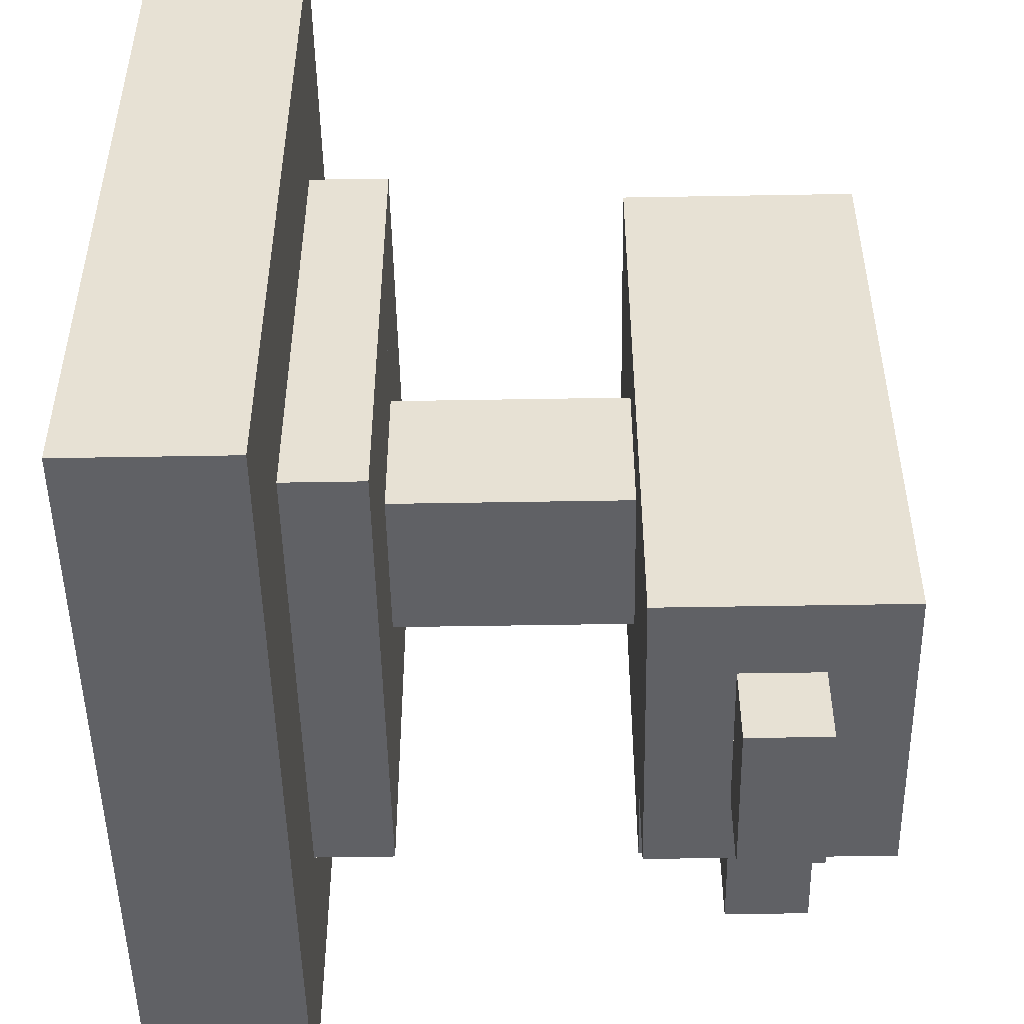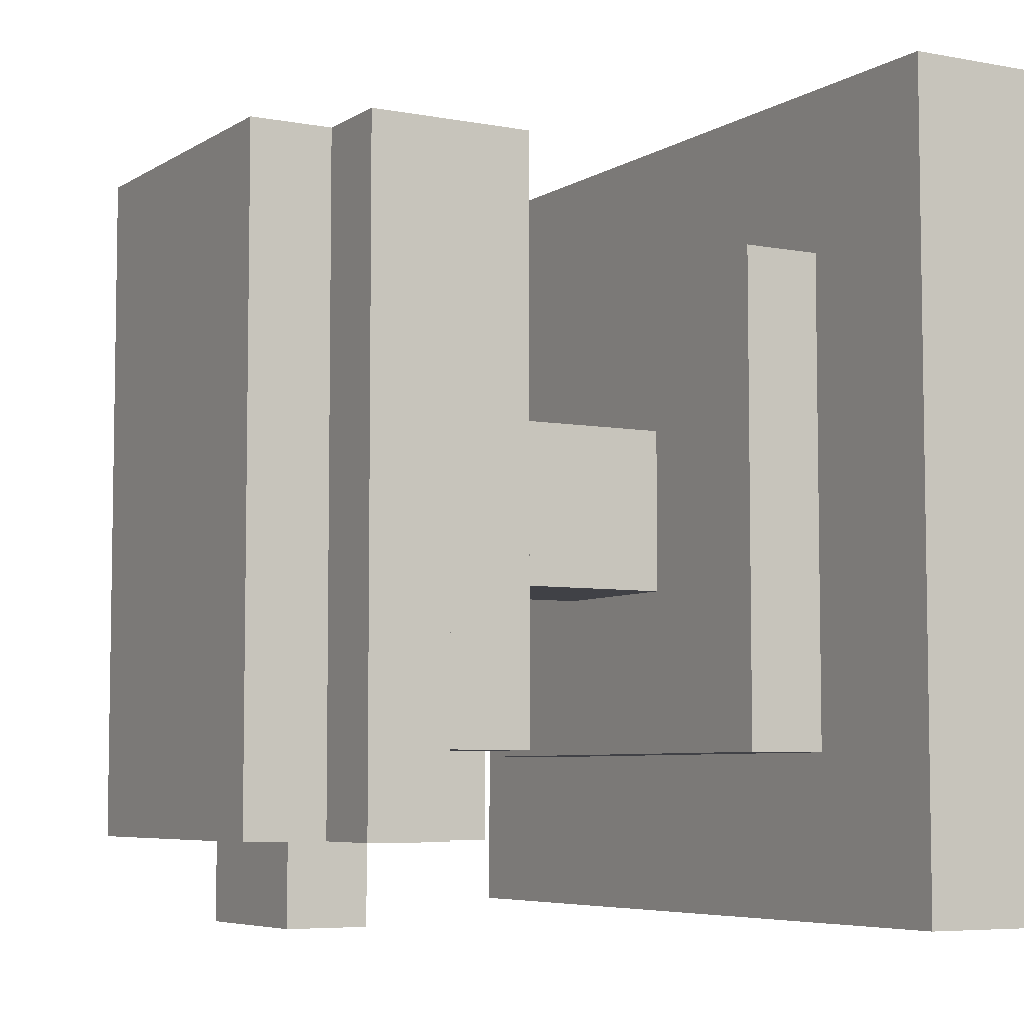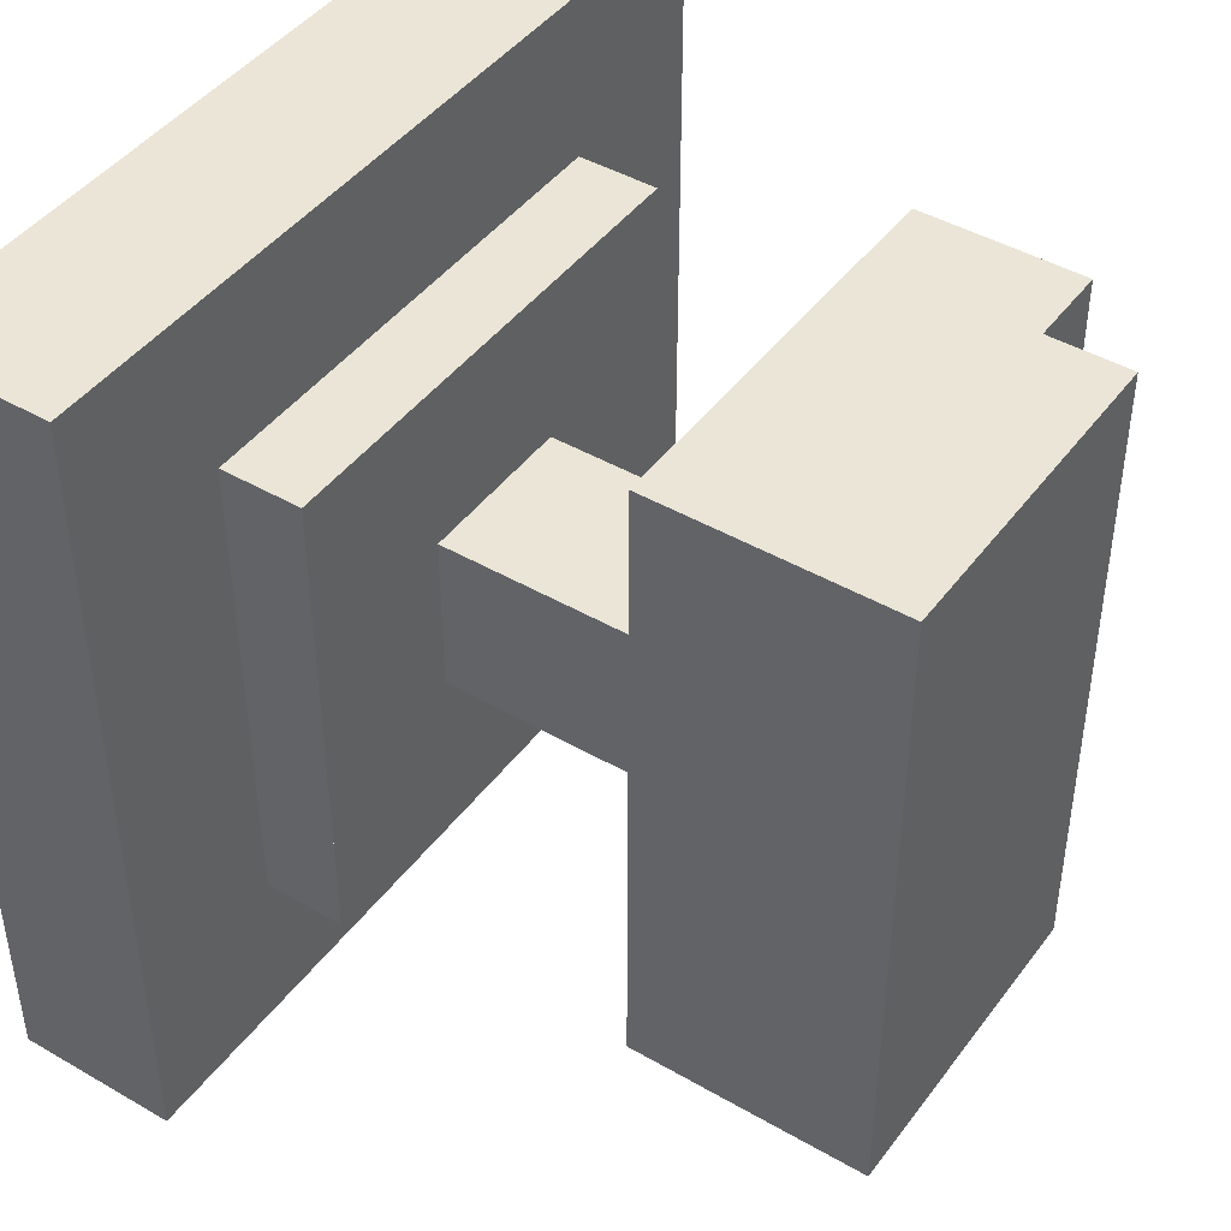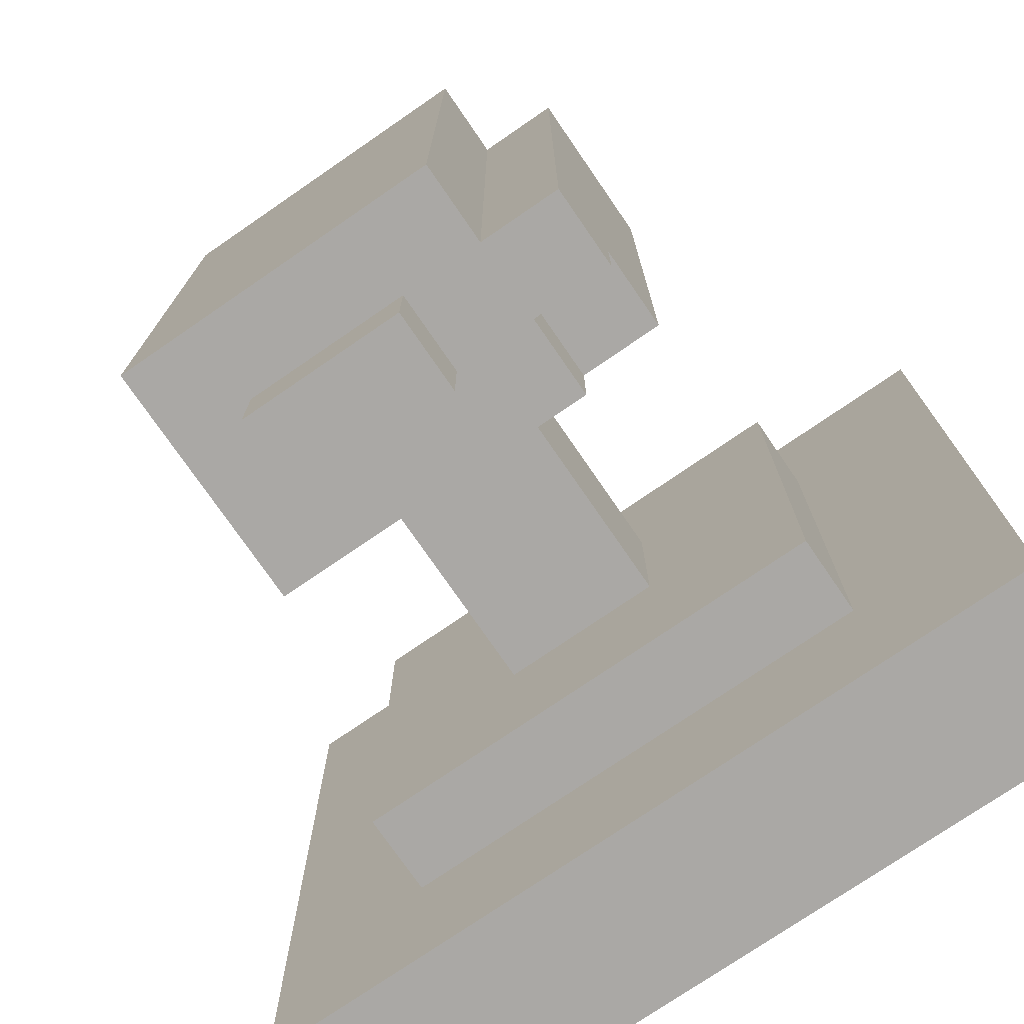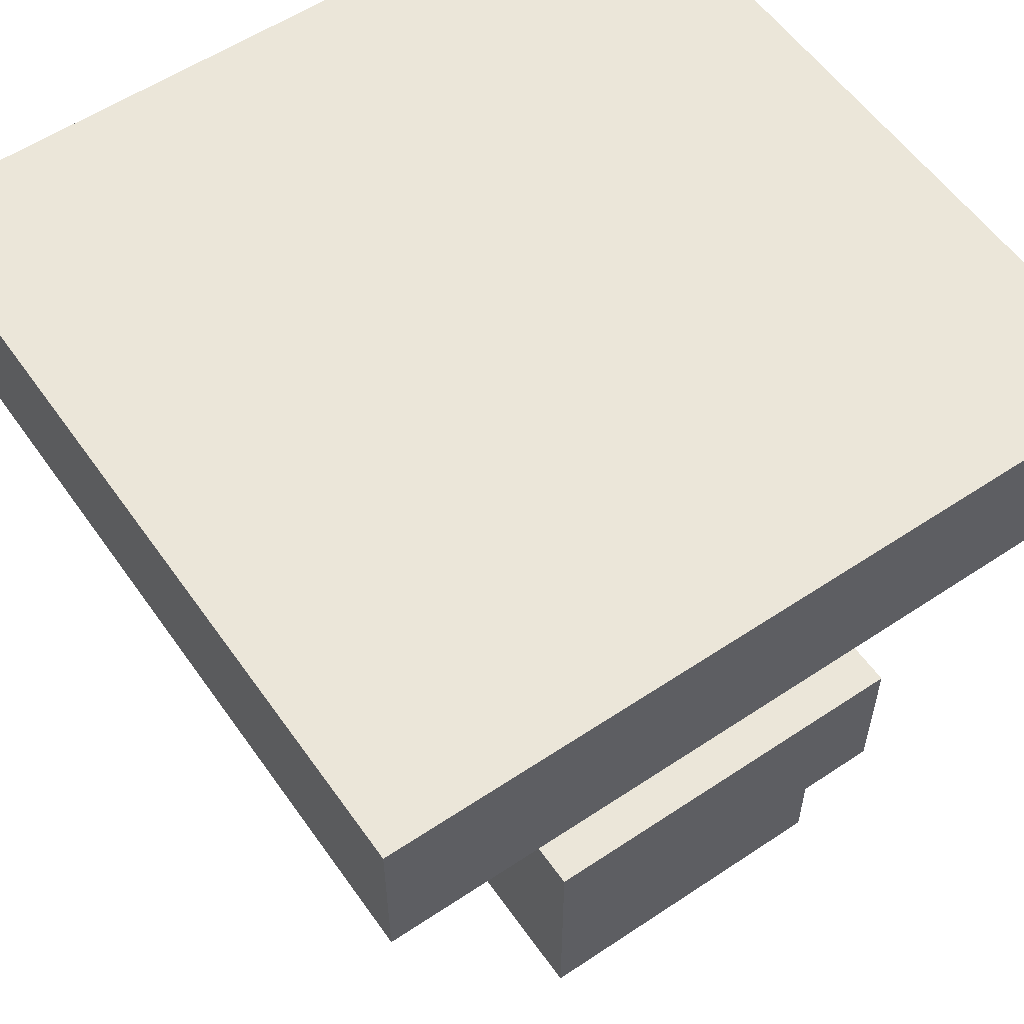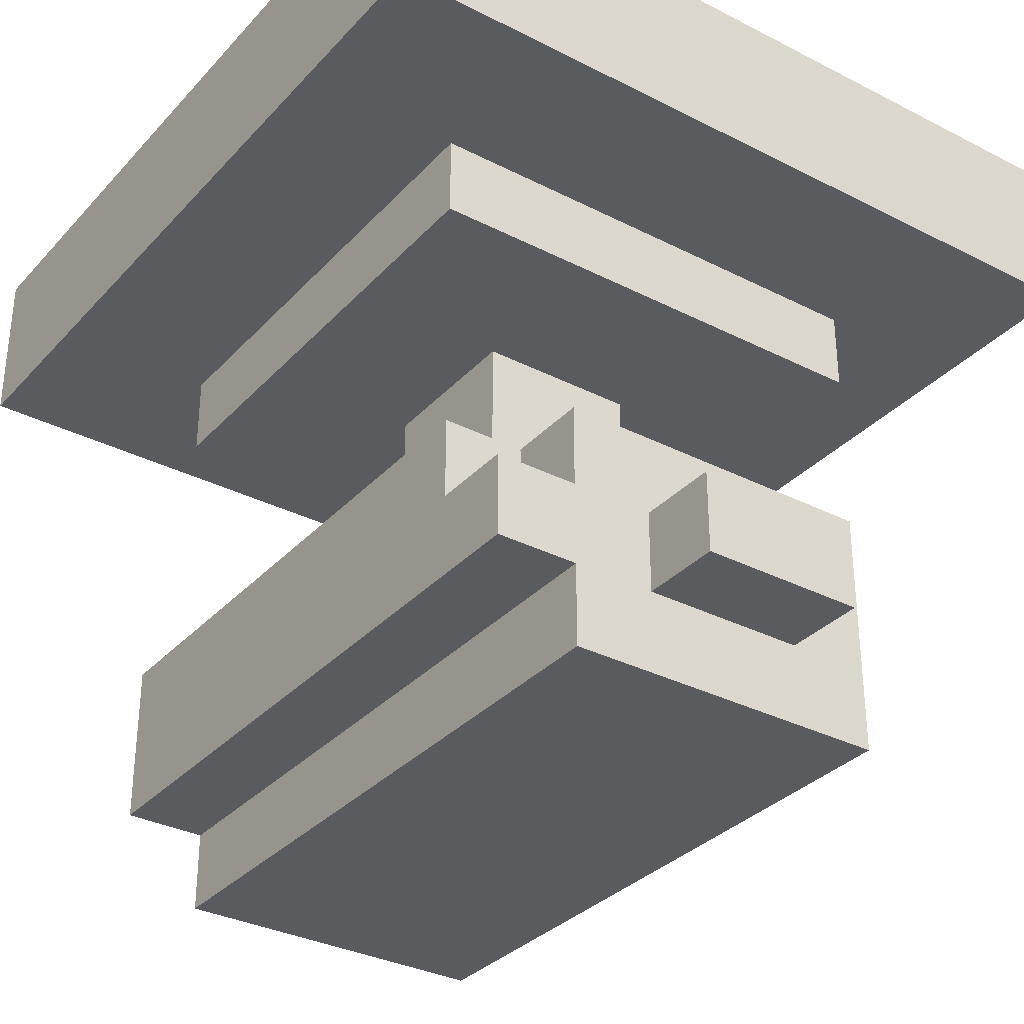
<metadata>
{"format":"obj","ext":"obj","renderer":"f3d","projection":"perspective","resolution":1024,"background":"white","views":[{"elev":-49.8,"azim":-88.9,"up":"+Z"},{"elev":-6.0,"azim":60.1,"up":"+Z"},{"elev":44.3,"azim":-55.9,"up":"+Z"},{"elev":-75.1,"azim":34.5,"up":"+Z"},{"elev":56.9,"azim":-34.8,"up":"+Y"},{"elev":-32.9,"azim":144.8,"up":"+Y"}]}
</metadata>
<code>
v 1 37 -1
v 1 34 -1
v -1 34 -1
v -1 37 -1
v 5 40 -5
v 5 38 -5
v -5 38 -5
v -5 40 -5
v 3 38 -3
v 3 37 -3
v -3 37 -3
v -3 38 -3
v 2 32 -4
v 2 31 -4
v -2 31 -4
v -2 32 -4
v 2 34 -4
v 2 33 -4
v -2 33 -4
v -2 34 -4
v 1 33 -5
v 1 32 -5
v -1 32 -5
v -1 33 -5
v 3 33 -4
v 3 32 -4
v 1 32 -4
v 1 33 -4
v -1 33 -4
v -1 32 -4
v 3 34 -3
v 3 33 -3
v 2 33 -3
v 2 34 -3
v -1 37 1
v -1 34 1
v 1 34 1
v 1 37 1
v -5 40 5
v -5 38 5
v 5 38 5
v 5 40 5
v -2 34 4
v -2 32 4
v 3 32 4
v 3 34 4
v -3 38 3
v -3 37 3
v 3 37 3
v 3 38 3
v -2 31 4
v 2 31 4
v 2 32 4
v 3 33 4
v -2 34 1
v 3 34 1
v -2 34 -3
v -2 34 -1
v 3 34 -1
v -5 38 3
v -5 38 -3
v 5 38 -3
v 5 38 3
v -3 37 -1
v 3 37 -1
v -3 37 1
v 3 37 1
g camera
f 1 2 3 4
f 5 6 7 8
f 9 10 11 12
f 13 14 15 16
f 17 18 19 20
f 21 22 23 24
f 25 26 27 28
f 29 30 16 19
f 31 32 33 34
f 35 36 37 38
f 39 40 41 42
f 43 44 45 46
f 47 48 49 50
f 44 51 52 53
f 20 15 51 43
f 4 3 36 35
f 8 7 40 39
f 12 11 48 47
f 24 23 30 29
f 38 37 2 1
f 42 41 6 5
f 53 52 14 13
f 54 45 26 25
f 46 54 32 31
f 50 49 10 9
f 28 27 22 21
f 34 33 18 17
f 8 39 42 5
f 55 43 46 56
f 57 58 59 31
f 2 37 56 59
f 58 55 36 3
f 20 57 34 17
f 24 29 28 21
f 18 33 32 25
f 51 15 14 52
f 60 61 12 47
f 50 9 62 63
f 53 13 26 45
f 61 7 6 62
f 40 60 63 41
f 64 11 10 65
f 48 66 67 49
f 66 64 4 35
f 38 1 65 67
f 30 23 22 27

</code>
